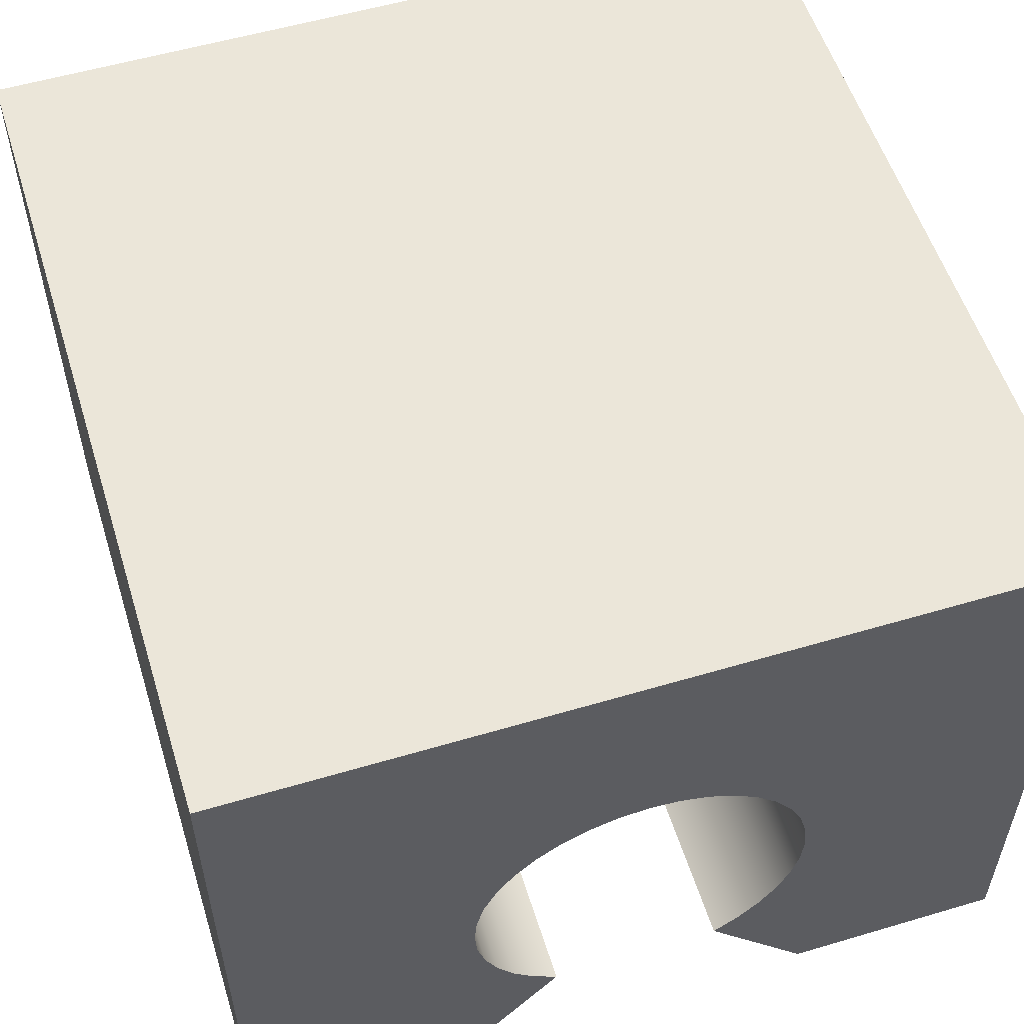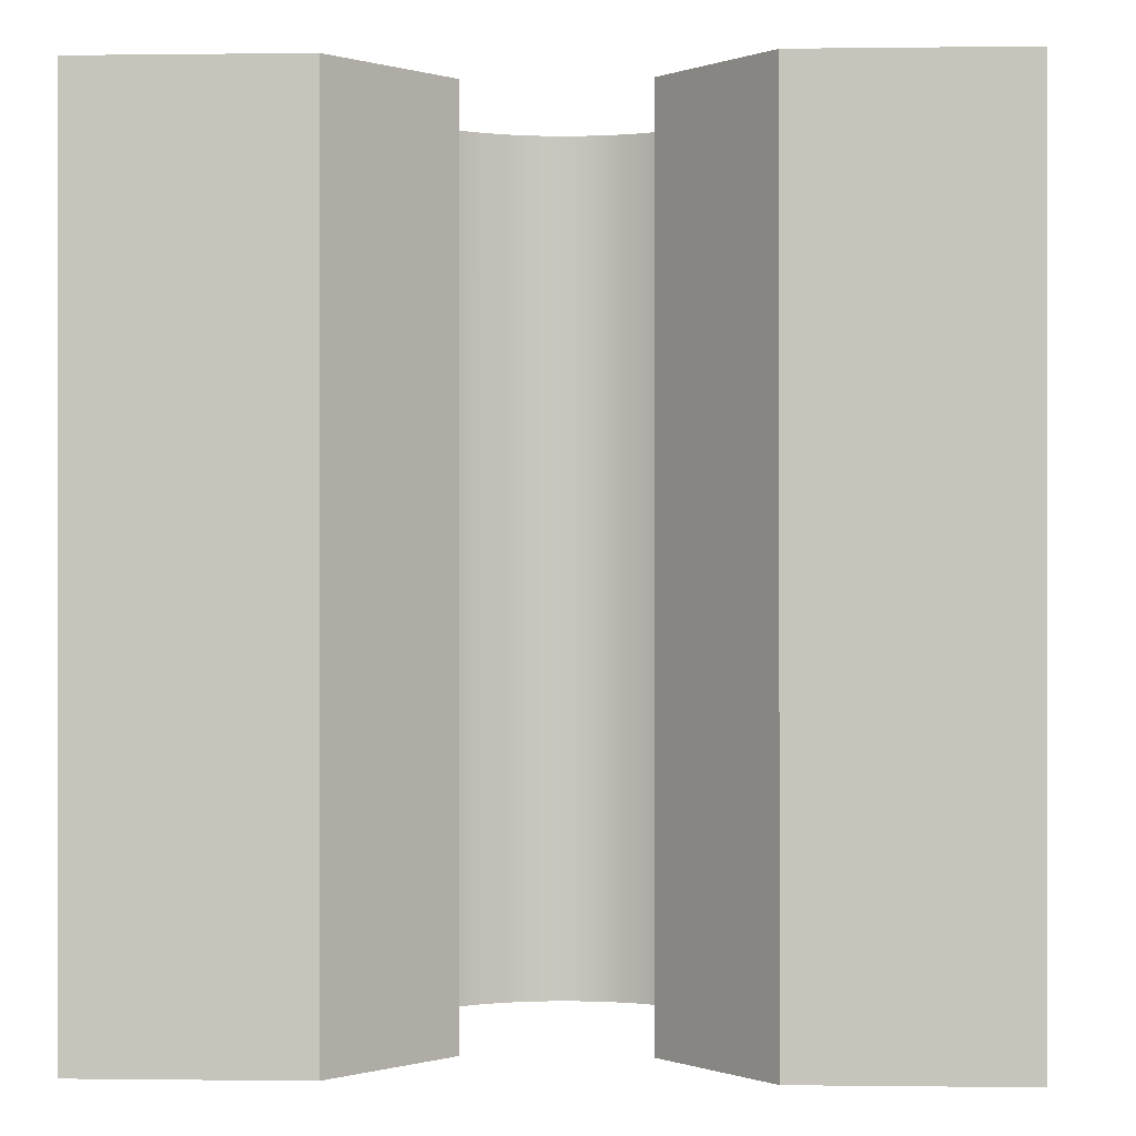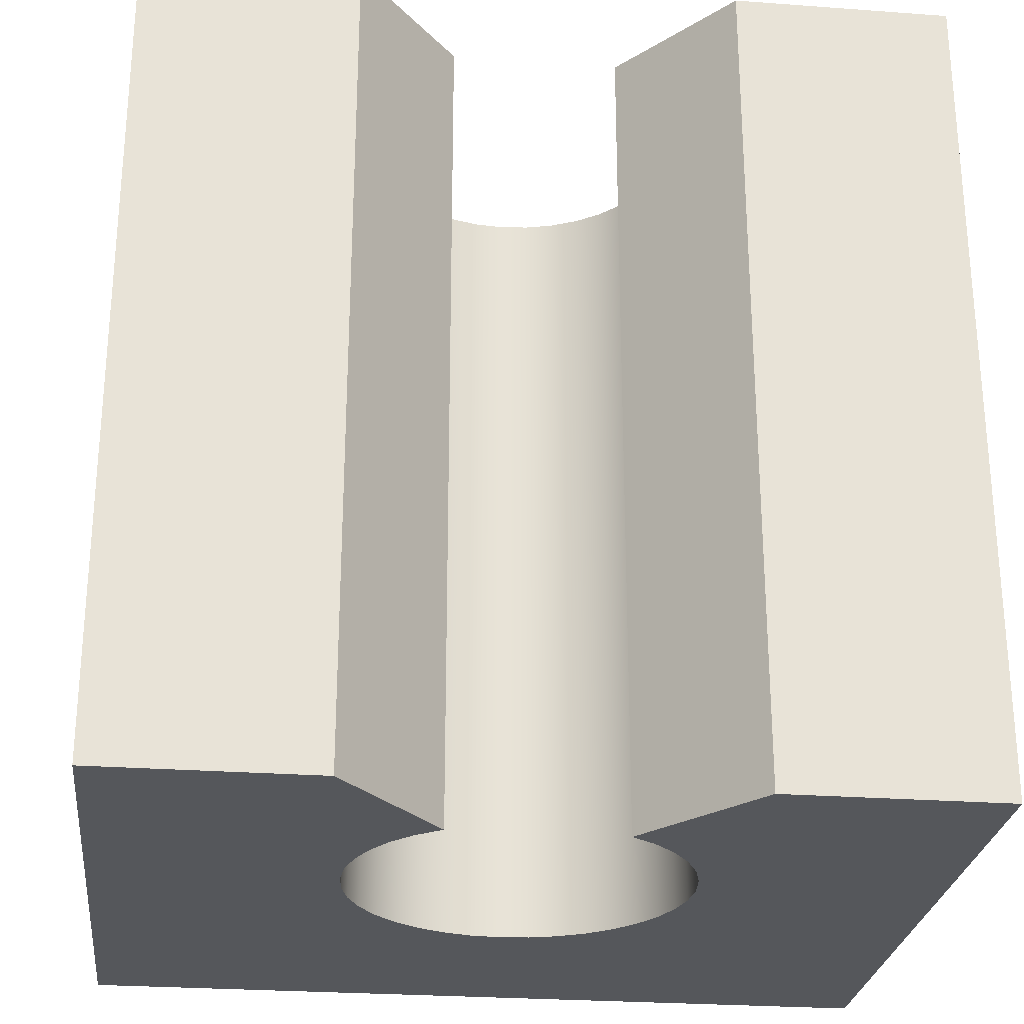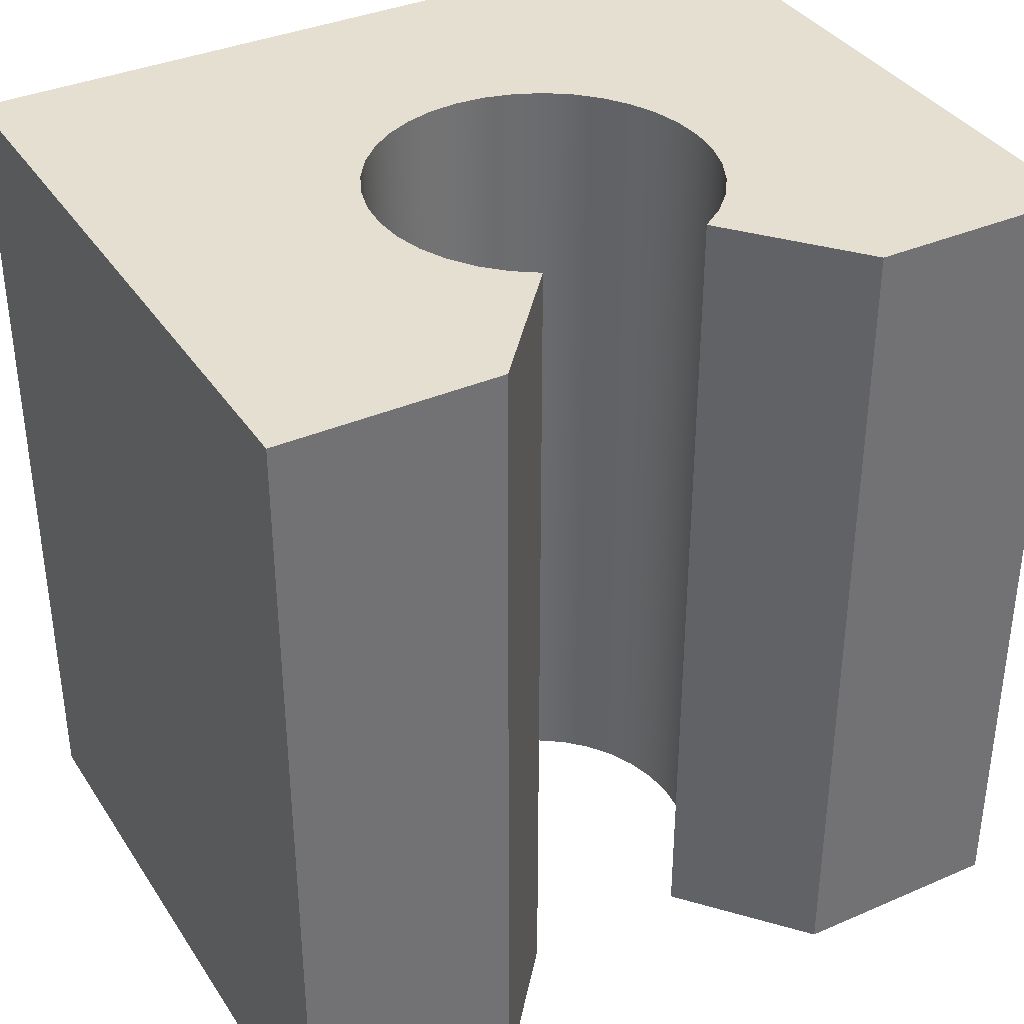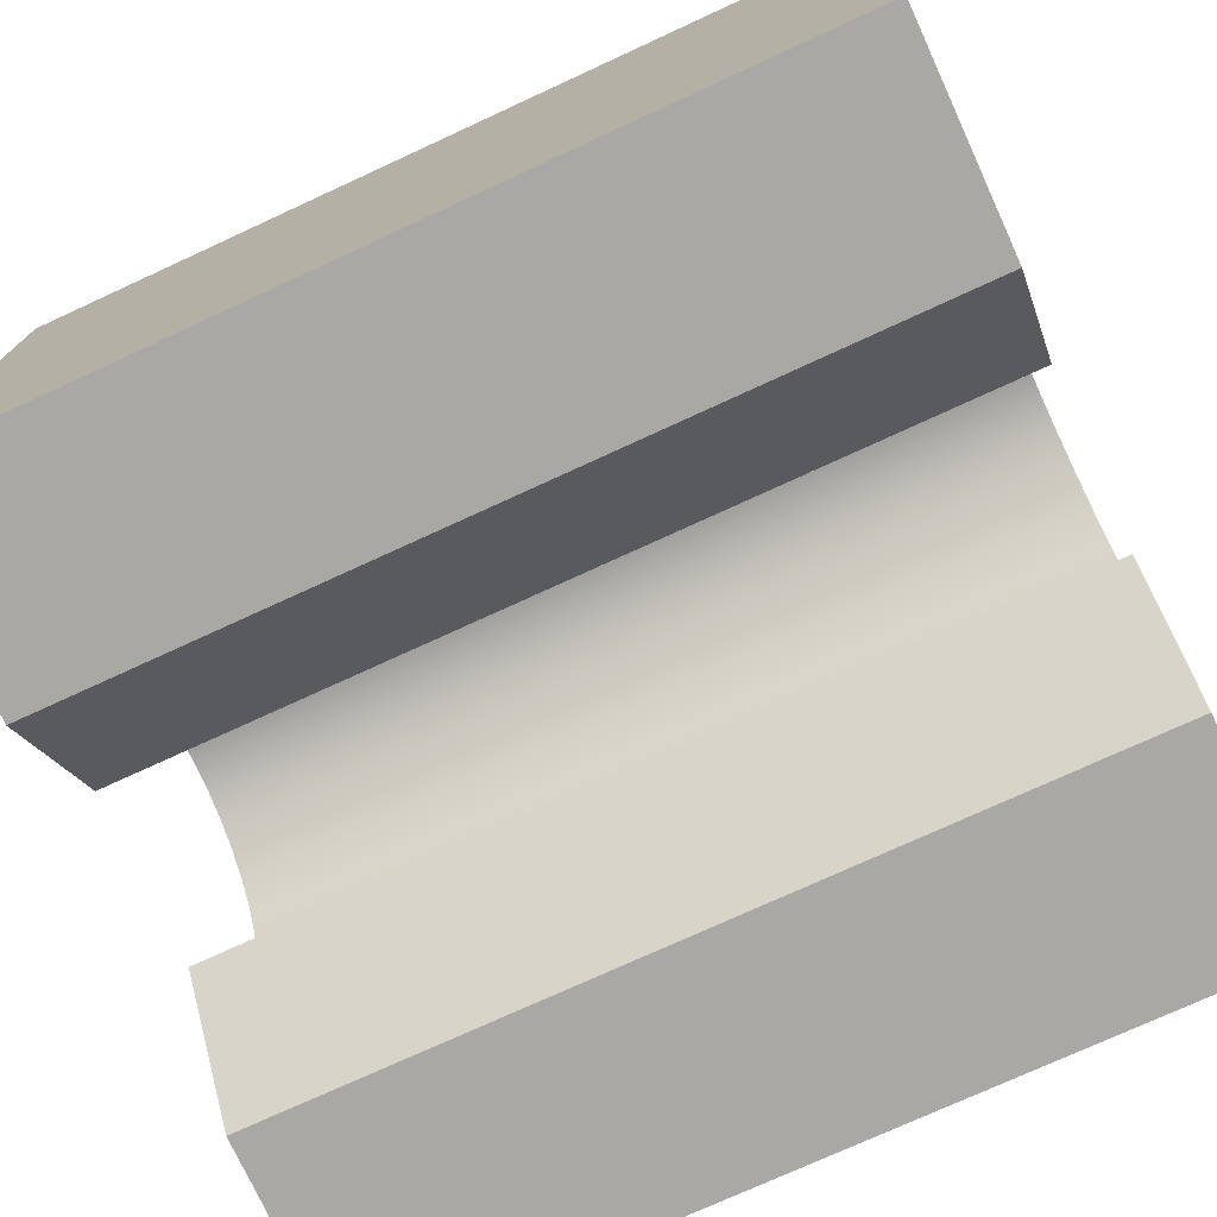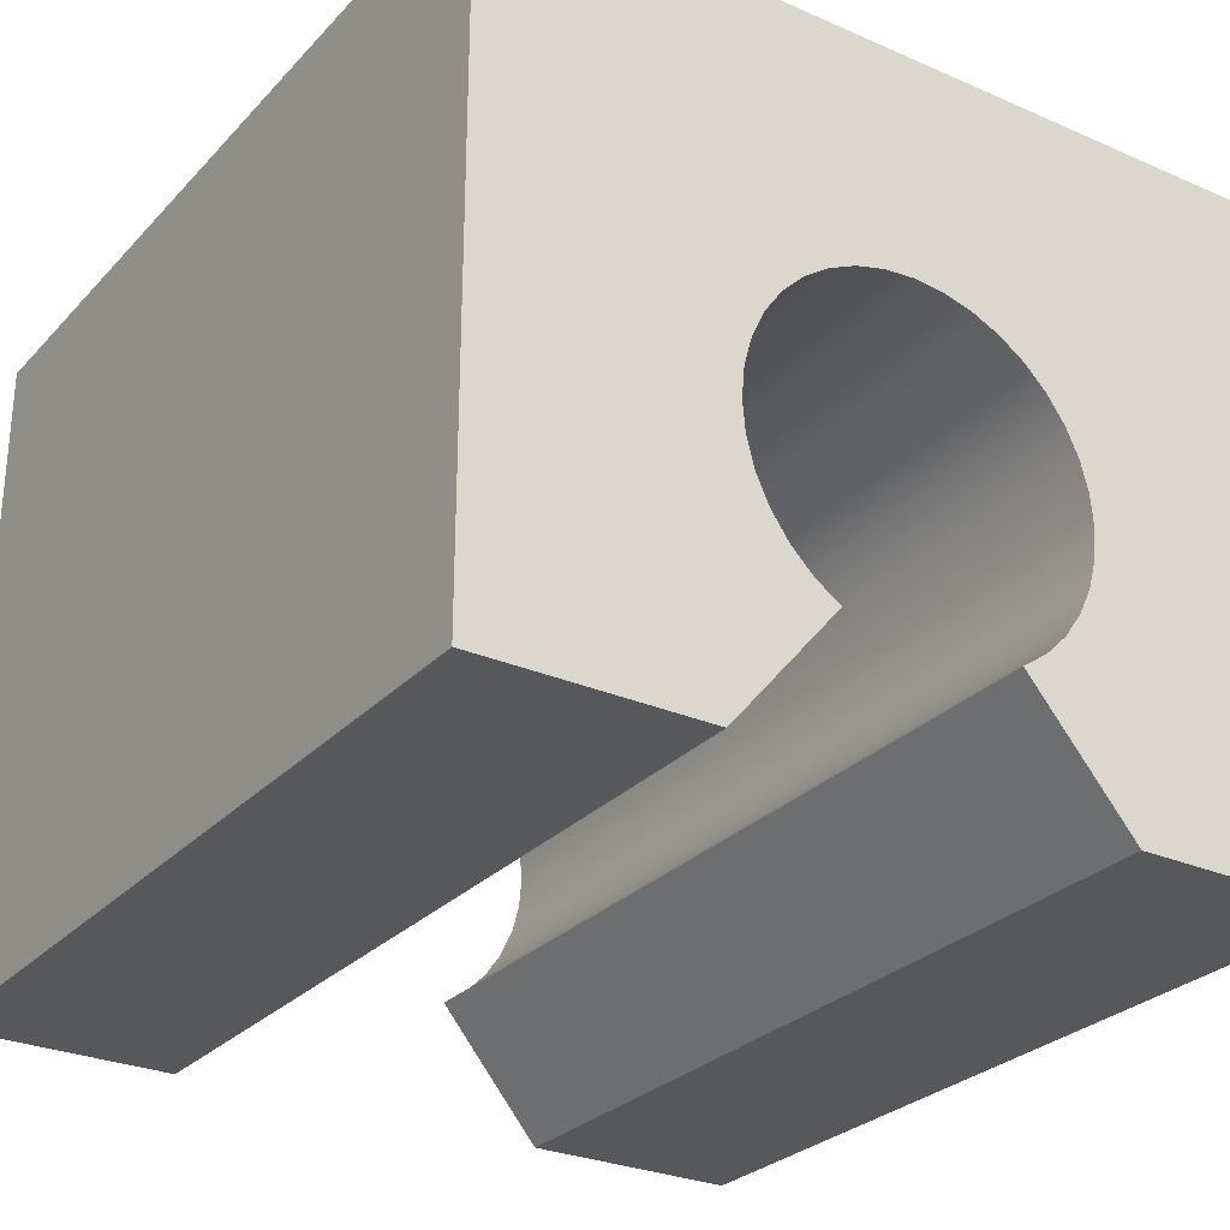
<metadata>
{"format":"obj","ext":"obj","renderer":"f3d","projection":"perspective","resolution":1024,"background":"white","views":[{"elev":55.5,"azim":-17.3,"up":"+Y"},{"elev":-0.2,"azim":2.8,"up":"+Z"},{"elev":-26.6,"azim":-6.6,"up":"+Z"},{"elev":36.6,"azim":-29.3,"up":"+Z"},{"elev":-75.1,"azim":-65.3,"up":"+Y"},{"elev":-28.0,"azim":-33.5,"up":"+Y"}]}
</metadata>
<code>
v 4.8 0 5
v 4.8 3.9 5
v 0 3.9 5
v 0 0 5
v 1.284 0 5
v 1.9 0.734 5
v 1.757 0.834 5
v 1.634 0.9572 5
v 1.534 1.1 5
v 1.46 1.258 5
v 1.415 1.426 5
v 1.4 1.6 5
v 1.415 1.774 5
v 1.46 1.942 5
v 1.534 2.1 5
v 1.634 2.243 5
v 1.757 2.366 5
v 1.9 2.466 5
v 2.058 2.54 5
v 2.226 2.585 5
v 2.4 2.6 5
v 2.574 2.585 5
v 2.742 2.54 5
v 2.9 2.466 5
v 3.043 2.366 5
v 3.166 2.243 5
v 3.266 2.1 5
v 3.34 1.942 5
v 3.385 1.774 5
v 3.4 1.6 5
v 3.385 1.426 5
v 3.34 1.258 5
v 3.266 1.1 5
v 3.166 0.9572 5
v 3.043 0.834 5
v 2.9 0.734 5
v 3.516 0 5
v 4.8 0 0
v 4.8 3.9 0
v 4.8 3.9 5
v 4.8 0 5
v 4.8 3.9 0
v 0 3.9 0
v 0 3.9 5
v 4.8 3.9 5
v 4.8 3.9 0
v 4.8 0 0
v 3.516 0 0
v 2.9 0.734 0
v 3.043 0.834 0
v 3.166 0.9572 0
v 3.266 1.1 0
v 3.34 1.258 0
v 3.385 1.426 0
v 3.4 1.6 0
v 3.385 1.774 0
v 3.34 1.942 0
v 3.266 2.1 0
v 3.166 2.243 0
v 3.043 2.366 0
v 2.9 2.466 0
v 2.742 2.54 0
v 2.574 2.585 0
v 2.4 2.6 0
v 2.226 2.585 0
v 2.058 2.54 0
v 1.9 2.466 0
v 1.757 2.366 0
v 1.634 2.243 0
v 1.534 2.1 0
v 1.46 1.942 0
v 1.415 1.774 0
v 1.4 1.6 0
v 1.415 1.426 0
v 1.46 1.258 0
v 1.534 1.1 0
v 1.634 0.9572 0
v 1.757 0.834 0
v 1.9 0.734 0
v 1.284 0 0
v 0 0 0
v 0 3.9 0
v 0 3.9 0
v 0 0 0
v 0 0 5
v 0 3.9 5
v 0 0 0
v 1.284 0 0
v 1.284 0 5
v 0 0 5
v 1.284 0 0
v 1.9 0.734 0
v 1.9 0.734 5
v 1.284 0 5
v 1.9 0.734 0
v 1.757 0.834 0
v 1.634 0.9572 0
v 1.534 1.1 0
v 1.46 1.258 0
v 1.415 1.426 0
v 1.4 1.6 0
v 1.415 1.774 0
v 1.46 1.942 0
v 1.534 2.1 0
v 1.634 2.243 0
v 1.757 2.366 0
v 1.9 2.466 0
v 2.058 2.54 0
v 2.226 2.585 0
v 2.4 2.6 0
v 2.574 2.585 0
v 2.742 2.54 0
v 2.9 2.466 0
v 3.043 2.366 0
v 3.166 2.243 0
v 3.266 2.1 0
v 3.34 1.942 0
v 3.385 1.774 0
v 3.4 1.6 0
v 3.385 1.426 0
v 3.34 1.258 0
v 3.266 1.1 0
v 3.166 0.9572 0
v 3.043 0.834 0
v 2.9 0.734 0
v 2.9 0.734 5
v 3.043 0.834 5
v 3.166 0.9572 5
v 3.266 1.1 5
v 3.34 1.258 5
v 3.385 1.426 5
v 3.4 1.6 5
v 3.385 1.774 5
v 3.34 1.942 5
v 3.266 2.1 5
v 3.166 2.243 5
v 3.043 2.366 5
v 2.9 2.466 5
v 2.742 2.54 5
v 2.574 2.585 5
v 2.4 2.6 5
v 2.226 2.585 5
v 2.058 2.54 5
v 1.9 2.466 5
v 1.757 2.366 5
v 1.634 2.243 5
v 1.534 2.1 5
v 1.46 1.942 5
v 1.415 1.774 5
v 1.4 1.6 5
v 1.415 1.426 5
v 1.46 1.258 5
v 1.534 1.1 5
v 1.634 0.9572 5
v 1.757 0.834 5
v 1.9 0.734 5
v 2.9 0.734 0
v 3.516 0 0
v 3.516 0 5
v 2.9 0.734 5
v 3.516 0 0
v 4.8 0 0
v 4.8 0 5
v 3.516 0 5
f 2 29 1
f 1 29 30
f 1 30 31
f 3 21 2
f 2 21 22
f 2 22 23
f 4 13 3
f 3 13 14
f 3 14 15
f 5 9 4
f 4 9 10
f 4 10 11
f 6 7 5
f 5 7 8
f 5 8 9
f 11 12 4
f 4 12 13
f 15 16 3
f 3 16 17
f 3 17 18
f 18 19 3
f 3 19 20
f 3 20 21
f 23 24 2
f 2 24 25
f 2 25 26
f 26 27 2
f 2 27 28
f 2 28 29
f 31 32 1
f 1 32 33
f 1 33 37
f 37 33 34
f 37 34 35
f 35 36 37
f 38 39 41
f 41 39 40
f 42 43 45
f 45 43 44
f 47 56 46
f 46 56 57
f 46 57 58
f 48 52 47
f 47 52 53
f 47 53 54
f 49 50 48
f 48 50 51
f 48 51 52
f 54 55 47
f 47 55 56
f 58 59 46
f 46 59 60
f 46 60 61
f 61 62 46
f 46 62 63
f 46 63 64
f 46 64 82
f 82 64 65
f 82 65 66
f 66 67 82
f 82 67 68
f 82 68 69
f 69 70 82
f 82 70 71
f 82 71 72
f 82 72 81
f 81 72 73
f 81 73 74
f 74 75 81
f 81 75 76
f 81 76 80
f 80 76 77
f 80 77 78
f 78 79 80
f 83 84 86
f 86 84 85
f 87 88 90
f 90 88 89
f 91 92 94
f 94 92 93
f 156 95 155
f 155 95 96
f 155 96 154
f 154 96 97
f 154 97 153
f 153 97 98
f 153 98 152
f 152 98 99
f 152 99 151
f 151 99 100
f 151 100 150
f 150 100 101
f 150 101 149
f 149 101 102
f 149 102 148
f 148 102 103
f 148 103 147
f 147 103 104
f 147 104 146
f 146 104 105
f 146 105 145
f 145 105 106
f 145 106 144
f 144 106 107
f 144 107 143
f 143 107 108
f 143 108 142
f 142 108 109
f 142 109 141
f 141 109 110
f 141 110 140
f 140 110 111
f 140 111 139
f 139 111 112
f 139 112 138
f 138 112 113
f 138 113 137
f 137 113 114
f 137 114 136
f 136 114 115
f 136 115 135
f 135 115 116
f 135 116 134
f 134 116 117
f 134 117 133
f 133 117 118
f 133 118 132
f 132 118 119
f 132 119 131
f 131 119 120
f 131 120 130
f 130 120 121
f 130 121 129
f 129 121 122
f 129 122 128
f 128 122 123
f 128 123 127
f 127 123 124
f 127 124 126
f 126 124 125
f 157 158 160
f 160 158 159
f 161 162 164
f 164 162 163

</code>
